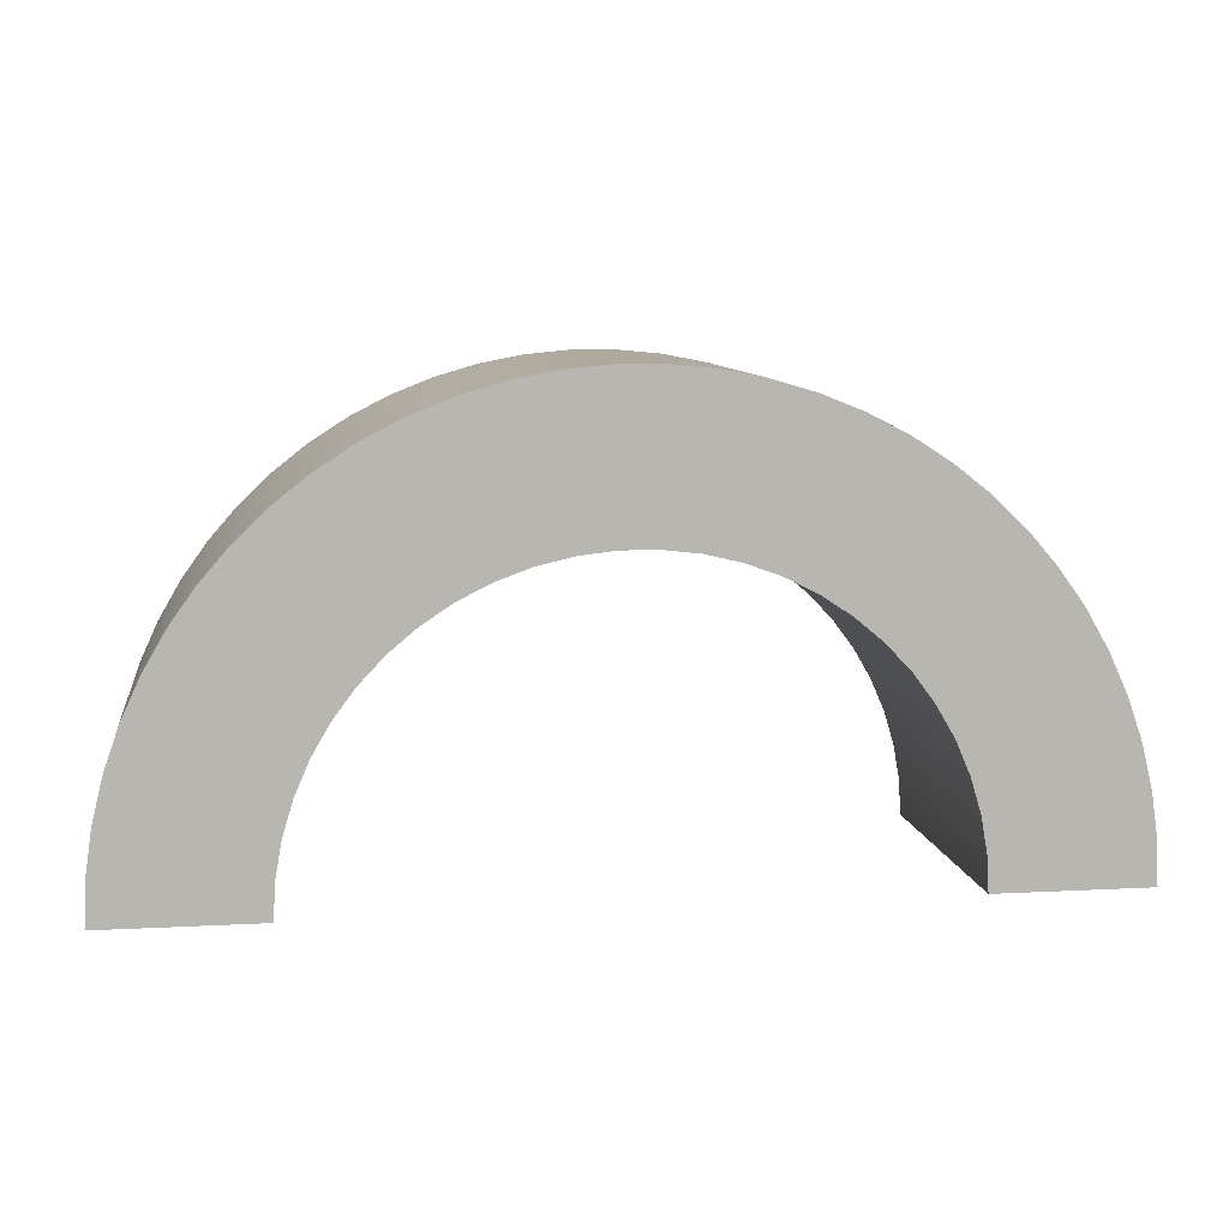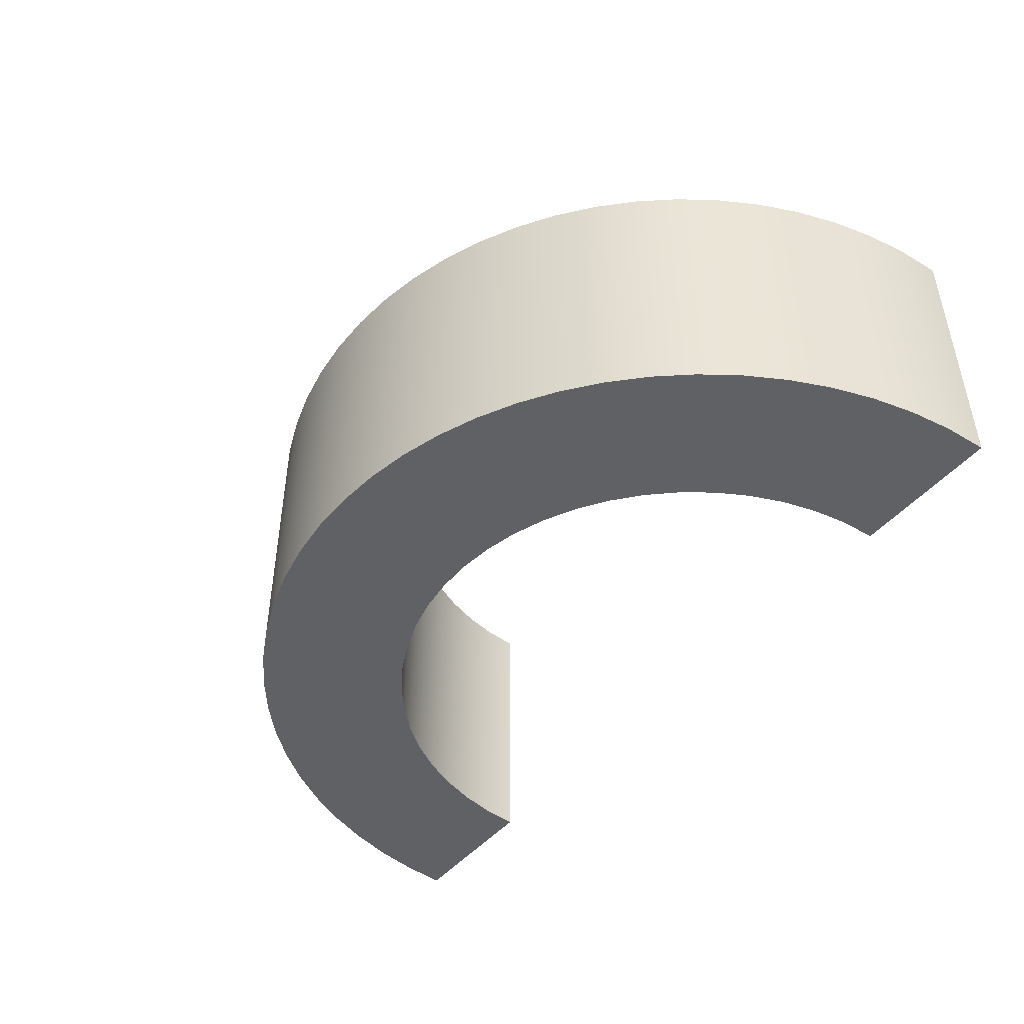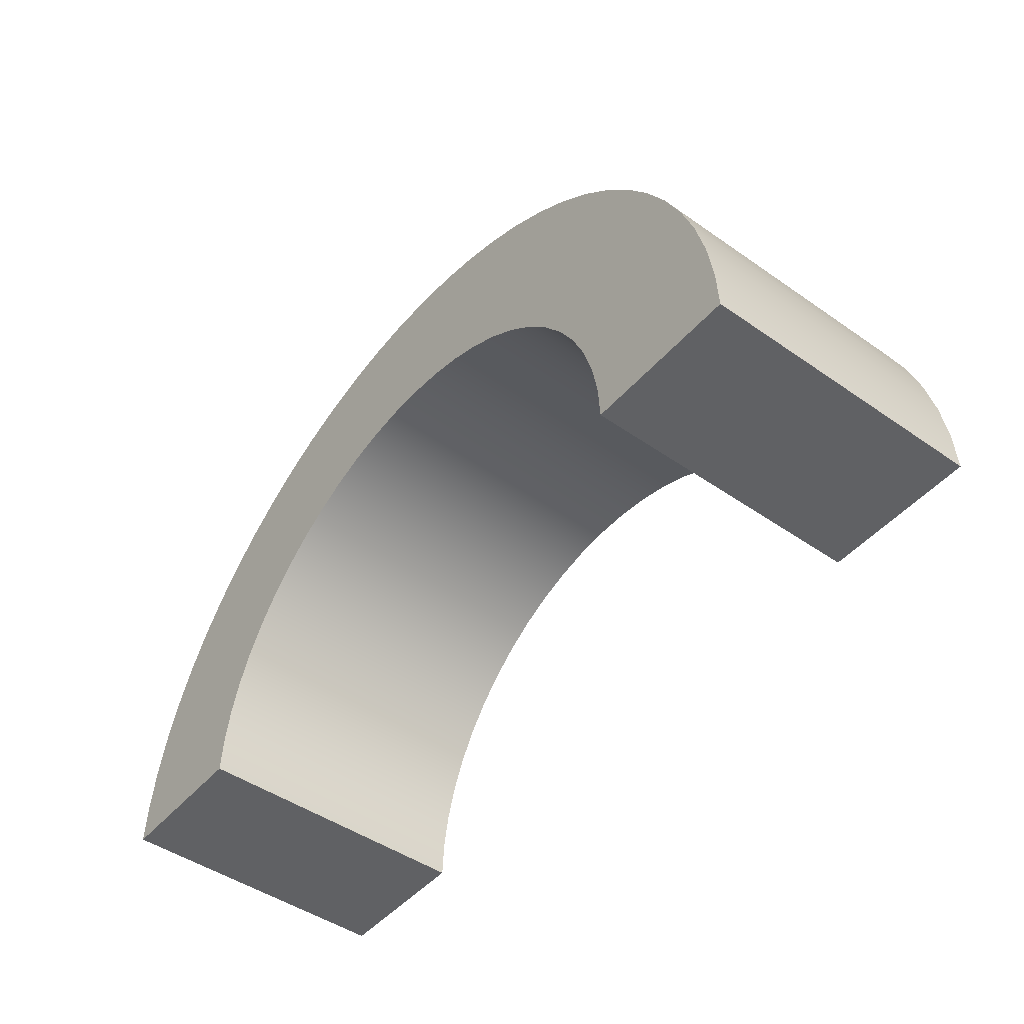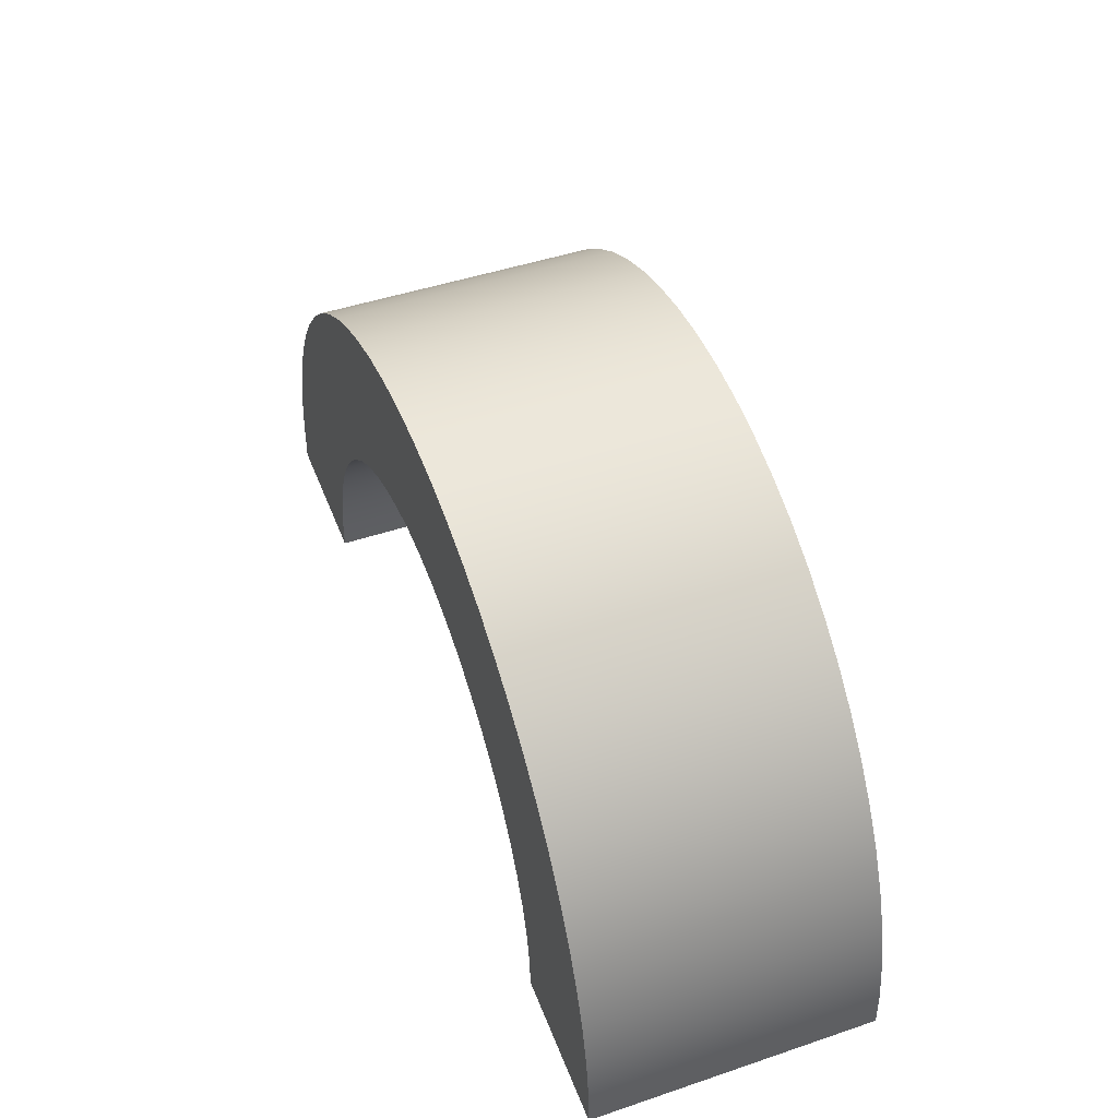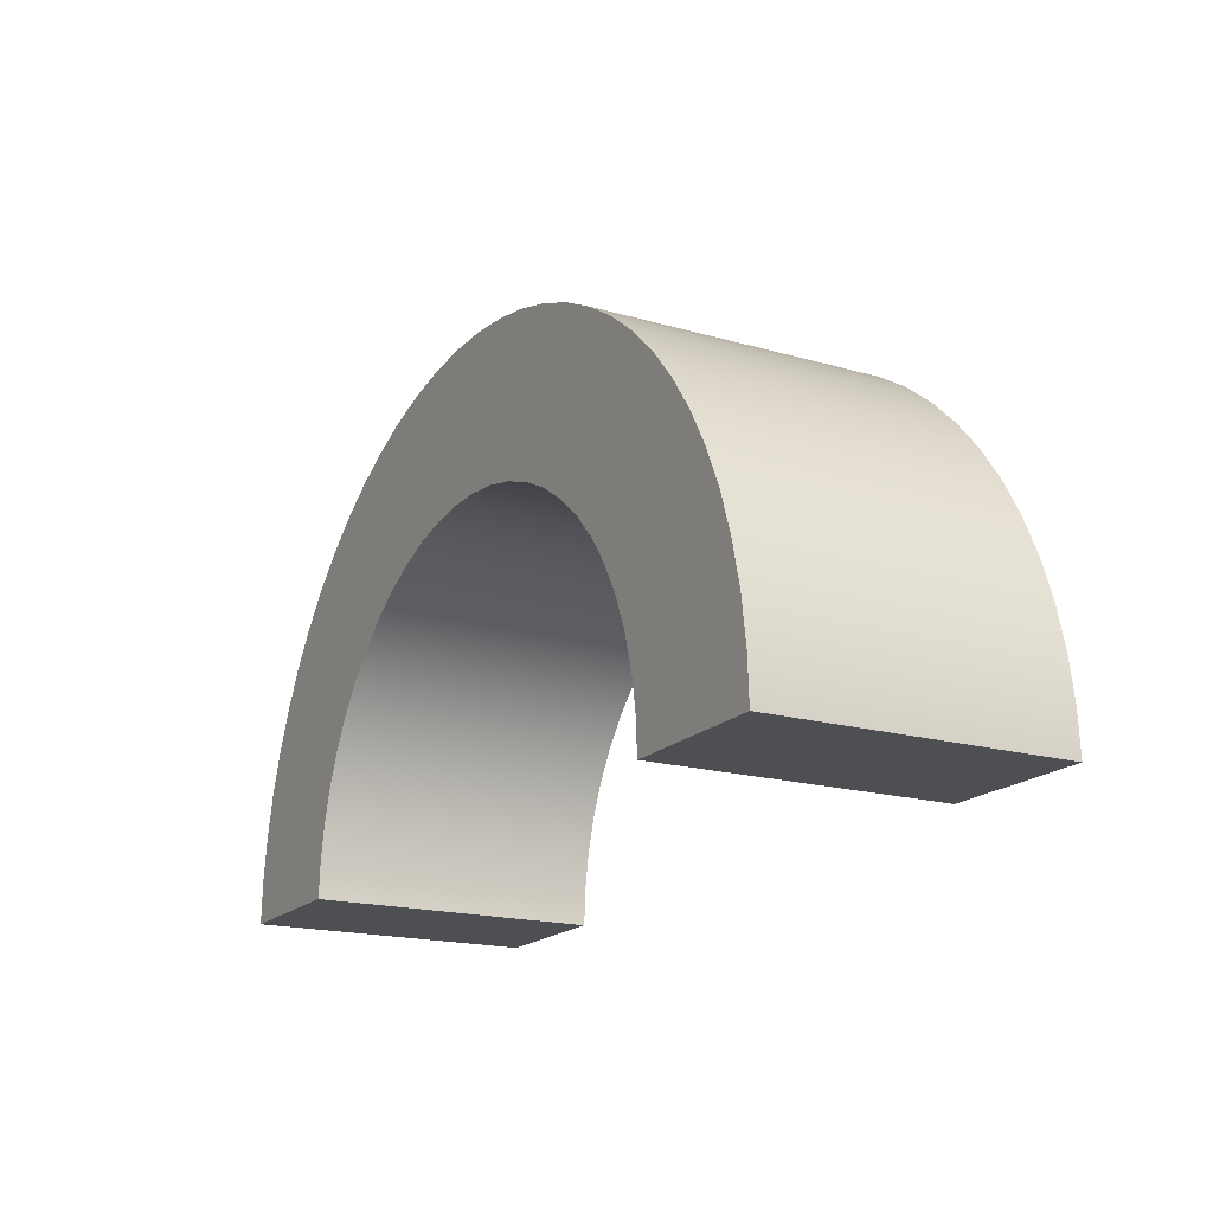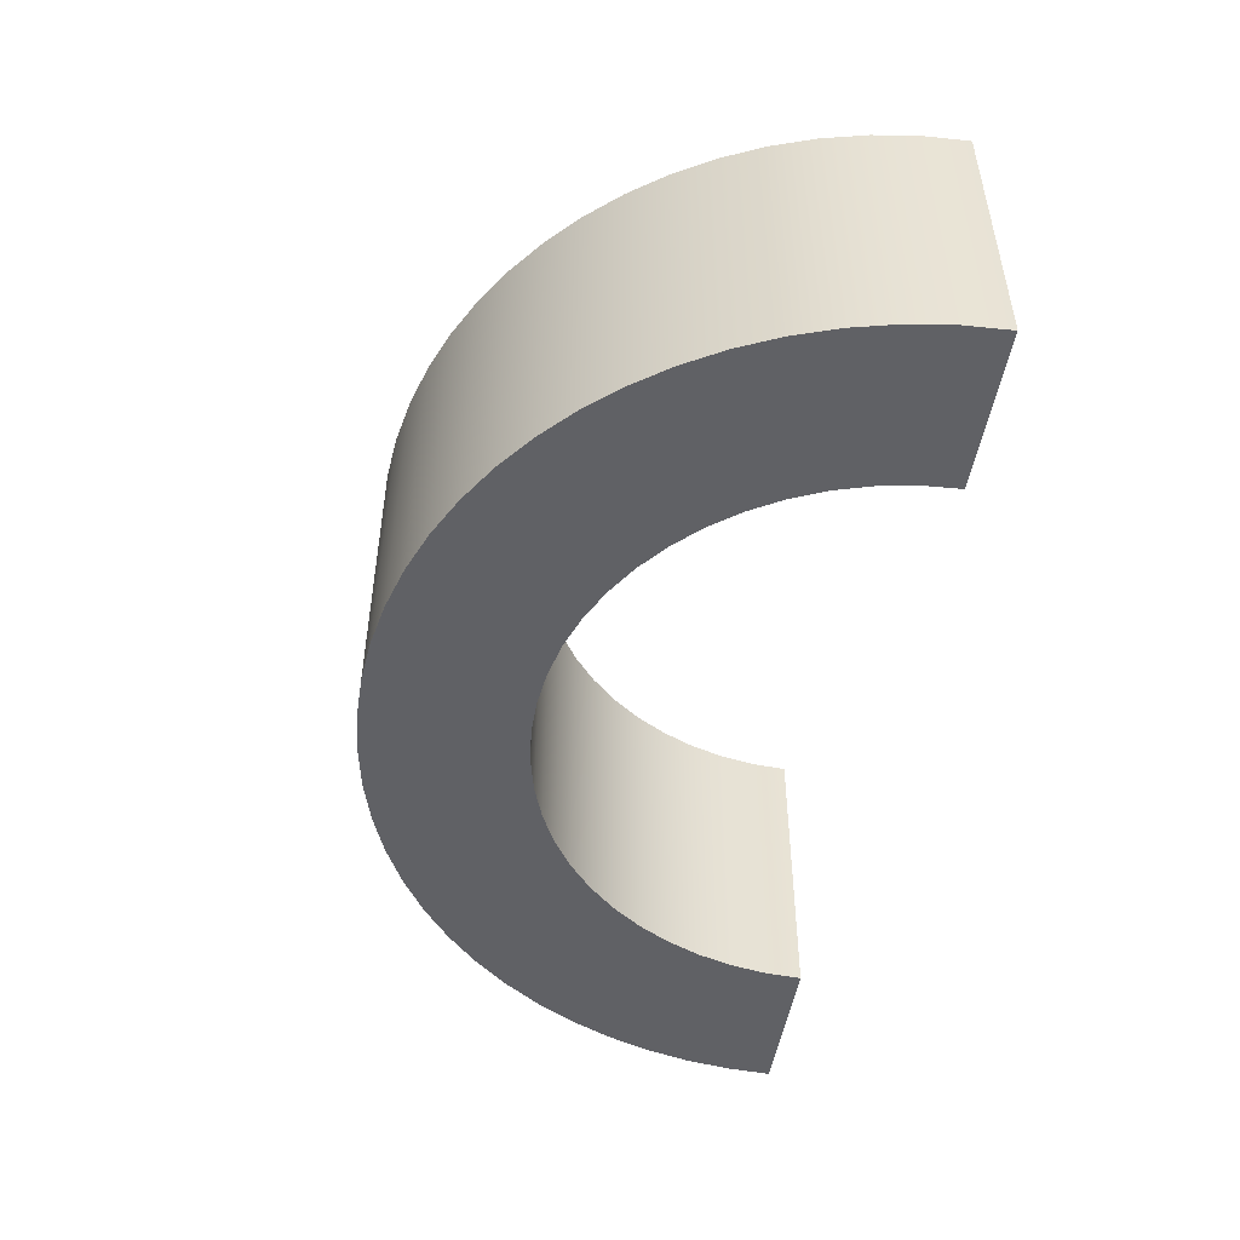
<metadata>
{"format":"obj","ext":"obj","renderer":"f3d","projection":"perspective","resolution":1024,"background":"white","views":[{"elev":8.9,"azim":-8.2,"up":"+Y"},{"elev":-46.0,"azim":-127.2,"up":"+Z"},{"elev":-46.9,"azim":-128.4,"up":"+Y"},{"elev":47.4,"azim":-110.7,"up":"+Y"},{"elev":-18.2,"azim":60.9,"up":"+Y"},{"elev":-48.9,"azim":-99.3,"up":"+Z"}]}
</metadata>
<code>
v -3.81 4.666e-16 -1.2
v -3.793 0.3622 -1.2
v -3.741 0.721 -1.2
v -3.656 1.073 -1.2
v -3.537 1.416 -1.2
v -3.386 1.746 -1.2
v -3.205 2.06 -1.2
v -2.995 2.355 -1.2
v -2.757 2.629 -1.2
v -2.495 2.879 -1.2
v -2.21 3.104 -1.2
v -1.905 3.3 -1.2
v -1.583 3.466 -1.2
v -1.246 3.6 -1.2
v -0.8982 3.703 -1.2
v -0.5422 3.771 -1.2
v -0.1813 3.806 -1.2
v 0.1813 3.806 -1.2
v 0.5422 3.771 -1.2
v 0.8982 3.703 -1.2
v 1.246 3.6 -1.2
v 1.583 3.466 -1.2
v 1.905 3.3 -1.2
v 2.21 3.104 -1.2
v 2.495 2.879 -1.2
v 2.757 2.629 -1.2
v 2.995 2.355 -1.2
v 3.205 2.06 -1.2
v 3.386 1.746 -1.2
v 3.537 1.416 -1.2
v 3.656 1.073 -1.2
v 3.741 0.721 -1.2
v 3.793 0.3622 -1.2
v 3.81 0 -1.2
v 2.54 0 -1.2
v 2.523 0.2949 -1.2
v 2.472 0.5858 -1.2
v 2.387 0.8687 -1.2
v 2.27 1.14 -1.2
v 2.122 1.396 -1.2
v 1.946 1.633 -1.2
v 1.743 1.848 -1.2
v 1.517 2.037 -1.2
v 1.27 2.2 -1.2
v 1.006 2.332 -1.2
v 0.7285 2.433 -1.2
v 0.4411 2.501 -1.2
v 0.1477 2.536 -1.2
v -0.1477 2.536 -1.2
v -0.4411 2.501 -1.2
v -0.7285 2.433 -1.2
v -1.006 2.332 -1.2
v -1.27 2.2 -1.2
v -1.517 2.037 -1.2
v -1.743 1.848 -1.2
v -1.946 1.633 -1.2
v -2.122 1.396 -1.2
v -2.27 1.14 -1.2
v -2.387 0.8687 -1.2
v -2.472 0.5858 -1.2
v -2.523 0.2949 -1.2
v -2.54 3.111e-16 -1.2
v 3.81 0 -1.2
v 3.81 0 1.2
v 2.54 0 1.2
v 2.54 0 -1.2
v 2.54 0 -1.2
v 2.54 0 1.2
v 2.523 0.2949 1.2
v 2.472 0.5858 1.2
v 2.387 0.8687 1.2
v 2.27 1.14 1.2
v 2.122 1.396 1.2
v 1.946 1.633 1.2
v 1.743 1.848 1.2
v 1.517 2.037 1.2
v 1.27 2.2 1.2
v 1.006 2.332 1.2
v 0.7285 2.433 1.2
v 0.4411 2.501 1.2
v 0.1477 2.536 1.2
v -0.1477 2.536 1.2
v -0.4411 2.501 1.2
v -0.7285 2.433 1.2
v -1.006 2.332 1.2
v -1.27 2.2 1.2
v -1.517 2.037 1.2
v -1.743 1.848 1.2
v -1.946 1.633 1.2
v -2.122 1.396 1.2
v -2.27 1.14 1.2
v -2.387 0.8687 1.2
v -2.472 0.5858 1.2
v -2.523 0.2949 1.2
v -2.54 3.111e-16 1.2
v -2.54 3.111e-16 -1.2
v -2.523 0.2949 -1.2
v -2.472 0.5858 -1.2
v -2.387 0.8687 -1.2
v -2.27 1.14 -1.2
v -2.122 1.396 -1.2
v -1.946 1.633 -1.2
v -1.743 1.848 -1.2
v -1.517 2.037 -1.2
v -1.27 2.2 -1.2
v -1.006 2.332 -1.2
v -0.7285 2.433 -1.2
v -0.4411 2.501 -1.2
v -0.1477 2.536 -1.2
v 0.1477 2.536 -1.2
v 0.4411 2.501 -1.2
v 0.7285 2.433 -1.2
v 1.006 2.332 -1.2
v 1.27 2.2 -1.2
v 1.517 2.037 -1.2
v 1.743 1.848 -1.2
v 1.946 1.633 -1.2
v 2.122 1.396 -1.2
v 2.27 1.14 -1.2
v 2.387 0.8687 -1.2
v 2.472 0.5858 -1.2
v 2.523 0.2949 -1.2
v -2.54 3.111e-16 -1.2
v -2.54 3.111e-16 1.2
v -3.81 4.666e-16 1.2
v -3.81 4.666e-16 -1.2
v -3.81 4.666e-16 -1.2
v -3.81 4.666e-16 1.2
v -3.793 0.3622 1.2
v -3.741 0.721 1.2
v -3.656 1.073 1.2
v -3.537 1.416 1.2
v -3.386 1.746 1.2
v -3.205 2.06 1.2
v -2.995 2.355 1.2
v -2.757 2.629 1.2
v -2.495 2.879 1.2
v -2.21 3.104 1.2
v -1.905 3.3 1.2
v -1.583 3.466 1.2
v -1.246 3.6 1.2
v -0.8982 3.703 1.2
v -0.5422 3.771 1.2
v -0.1813 3.806 1.2
v 0.1813 3.806 1.2
v 0.5422 3.771 1.2
v 0.8982 3.703 1.2
v 1.246 3.6 1.2
v 1.583 3.466 1.2
v 1.905 3.3 1.2
v 2.21 3.104 1.2
v 2.495 2.879 1.2
v 2.757 2.629 1.2
v 2.995 2.355 1.2
v 3.205 2.06 1.2
v 3.386 1.746 1.2
v 3.537 1.416 1.2
v 3.656 1.073 1.2
v 3.741 0.721 1.2
v 3.793 0.3622 1.2
v 3.81 0 1.2
v 3.81 0 -1.2
v 3.793 0.3622 -1.2
v 3.741 0.721 -1.2
v 3.656 1.073 -1.2
v 3.537 1.416 -1.2
v 3.386 1.746 -1.2
v 3.205 2.06 -1.2
v 2.995 2.355 -1.2
v 2.757 2.629 -1.2
v 2.495 2.879 -1.2
v 2.21 3.104 -1.2
v 1.905 3.3 -1.2
v 1.583 3.466 -1.2
v 1.246 3.6 -1.2
v 0.8982 3.703 -1.2
v 0.5422 3.771 -1.2
v 0.1813 3.806 -1.2
v -0.1813 3.806 -1.2
v -0.5422 3.771 -1.2
v -0.8982 3.703 -1.2
v -1.246 3.6 -1.2
v -1.583 3.466 -1.2
v -1.905 3.3 -1.2
v -2.21 3.104 -1.2
v -2.495 2.879 -1.2
v -2.757 2.629 -1.2
v -2.995 2.355 -1.2
v -3.205 2.06 -1.2
v -3.386 1.746 -1.2
v -3.537 1.416 -1.2
v -3.656 1.073 -1.2
v -3.741 0.721 -1.2
v -3.793 0.3622 -1.2
v 3.81 0 1.2
v 3.793 0.3622 1.2
v 3.741 0.721 1.2
v 3.656 1.073 1.2
v 3.537 1.416 1.2
v 3.386 1.746 1.2
v 3.205 2.06 1.2
v 2.995 2.355 1.2
v 2.757 2.629 1.2
v 2.495 2.879 1.2
v 2.21 3.104 1.2
v 1.905 3.3 1.2
v 1.583 3.466 1.2
v 1.246 3.6 1.2
v 0.8982 3.703 1.2
v 0.5422 3.771 1.2
v 0.1813 3.806 1.2
v -0.1813 3.806 1.2
v -0.5422 3.771 1.2
v -0.8982 3.703 1.2
v -1.246 3.6 1.2
v -1.583 3.466 1.2
v -1.905 3.3 1.2
v -2.21 3.104 1.2
v -2.495 2.879 1.2
v -2.757 2.629 1.2
v -2.995 2.355 1.2
v -3.205 2.06 1.2
v -3.386 1.746 1.2
v -3.537 1.416 1.2
v -3.656 1.073 1.2
v -3.741 0.721 1.2
v -3.793 0.3622 1.2
v -3.81 4.666e-16 1.2
v -2.54 3.111e-16 1.2
v -2.523 0.2949 1.2
v -2.472 0.5858 1.2
v -2.387 0.8687 1.2
v -2.27 1.14 1.2
v -2.122 1.396 1.2
v -1.946 1.633 1.2
v -1.743 1.848 1.2
v -1.517 2.037 1.2
v -1.27 2.2 1.2
v -1.006 2.332 1.2
v -0.7285 2.433 1.2
v -0.4411 2.501 1.2
v -0.1477 2.536 1.2
v 0.1477 2.536 1.2
v 0.4411 2.501 1.2
v 0.7285 2.433 1.2
v 1.006 2.332 1.2
v 1.27 2.2 1.2
v 1.517 2.037 1.2
v 1.743 1.848 1.2
v 1.946 1.633 1.2
v 2.122 1.396 1.2
v 2.27 1.14 1.2
v 2.387 0.8687 1.2
v 2.472 0.5858 1.2
v 2.523 0.2949 1.2
v 2.54 0 1.2
g 85064ff4-e37c-11ea-9d70-54bf646e7e1f
f 62 1 61
f 61 1 2
f 61 2 60
f 60 2 3
f 60 3 59
f 59 3 4
f 59 4 58
f 58 4 5
f 58 5 57
f 57 5 6
f 57 6 56
f 56 6 7
f 56 7 55
f 55 7 8
f 55 8 54
f 54 8 9
f 54 9 53
f 53 9 10
f 53 10 52
f 52 10 11
f 52 11 51
f 51 11 12
f 51 12 50
f 50 12 13
f 50 13 14
f 50 14 49
f 49 14 15
f 49 15 16
f 16 17 49
f 49 17 18
f 49 18 48
f 48 18 19
f 48 19 20
f 20 21 48
f 48 21 47
f 47 21 22
f 47 22 23
f 47 23 46
f 46 23 24
f 46 24 45
f 45 24 25
f 45 25 44
f 44 25 26
f 44 26 43
f 43 26 27
f 43 27 42
f 42 27 28
f 42 28 41
f 41 28 29
f 41 29 40
f 40 29 30
f 40 30 39
f 39 30 31
f 39 31 38
f 38 31 32
f 38 32 37
f 37 32 33
f 37 33 36
f 36 33 34
f 36 34 35
g 85069e00-e37c-11ea-8152-54bf646e7e1f
f 64 65 63
f 63 65 66
g 8506c506-e37c-11ea-944c-54bf646e7e1f
f 67 68 122
f 122 68 69
f 122 69 121
f 121 69 70
f 121 70 120
f 120 70 71
f 120 71 119
f 119 71 72
f 119 72 118
f 118 72 73
f 118 73 117
f 117 73 74
f 117 74 116
f 116 74 75
f 116 75 115
f 115 75 76
f 115 76 114
f 114 76 77
f 114 77 113
f 113 77 78
f 113 78 112
f 112 78 79
f 112 79 111
f 111 79 80
f 111 80 110
f 110 80 81
f 110 81 109
f 109 81 82
f 109 82 108
f 108 82 83
f 108 83 107
f 107 83 84
f 107 84 106
f 106 84 85
f 106 85 105
f 105 85 86
f 105 86 104
f 104 86 87
f 104 87 103
f 103 87 88
f 103 88 102
f 102 88 89
f 102 89 101
f 101 89 90
f 101 90 100
f 100 90 91
f 100 91 99
f 99 91 92
f 99 92 98
f 98 92 93
f 98 93 97
f 97 93 94
f 97 94 96
f 96 94 95
g 8507133a-e37c-11ea-a86c-54bf646e7e1f
f 124 125 123
f 123 125 126
g 8507882c-e37c-11ea-a159-54bf646e7e1f
f 127 128 194
f 194 128 129
f 194 129 193
f 193 129 130
f 193 130 192
f 192 130 131
f 192 131 191
f 191 131 132
f 191 132 190
f 190 132 133
f 190 133 189
f 189 133 134
f 189 134 188
f 188 134 135
f 188 135 187
f 187 135 136
f 187 136 186
f 186 136 137
f 186 137 185
f 185 137 138
f 185 138 184
f 184 138 139
f 184 139 183
f 183 139 140
f 183 140 182
f 182 140 141
f 182 141 181
f 181 141 142
f 181 142 180
f 180 142 143
f 180 143 179
f 179 143 144
f 179 144 178
f 178 144 145
f 178 145 177
f 177 145 146
f 177 146 176
f 176 146 147
f 176 147 175
f 175 147 148
f 175 148 174
f 174 148 149
f 174 149 173
f 173 149 150
f 173 150 172
f 172 150 151
f 172 151 171
f 171 151 152
f 171 152 170
f 170 152 153
f 170 153 169
f 169 153 154
f 169 154 168
f 168 154 155
f 168 155 167
f 167 155 156
f 167 156 166
f 166 156 157
f 166 157 165
f 165 157 158
f 165 158 164
f 164 158 159
f 164 159 163
f 163 159 160
f 163 160 162
f 162 160 161
g 8507d670-e37c-11ea-b9c4-54bf646e7e1f
f 256 195 255
f 255 195 196
f 255 196 254
f 254 196 197
f 254 197 253
f 253 197 198
f 253 198 252
f 252 198 199
f 252 199 251
f 251 199 200
f 251 200 250
f 250 200 201
f 250 201 249
f 249 201 202
f 249 202 248
f 248 202 203
f 248 203 247
f 247 203 204
f 247 204 246
f 246 204 205
f 246 205 245
f 245 205 206
f 245 206 244
f 244 206 207
f 244 207 208
f 244 208 243
f 243 208 209
f 243 209 210
f 210 211 243
f 243 211 212
f 243 212 242
f 242 212 213
f 242 213 214
f 214 215 242
f 242 215 241
f 241 215 216
f 241 216 217
f 241 217 240
f 240 217 218
f 240 218 239
f 239 218 219
f 239 219 238
f 238 219 220
f 238 220 237
f 237 220 221
f 237 221 236
f 236 221 222
f 236 222 235
f 235 222 223
f 235 223 234
f 234 223 224
f 234 224 233
f 233 224 225
f 233 225 232
f 232 225 226
f 232 226 231
f 231 226 227
f 231 227 230
f 230 227 228
f 230 228 229

</code>
